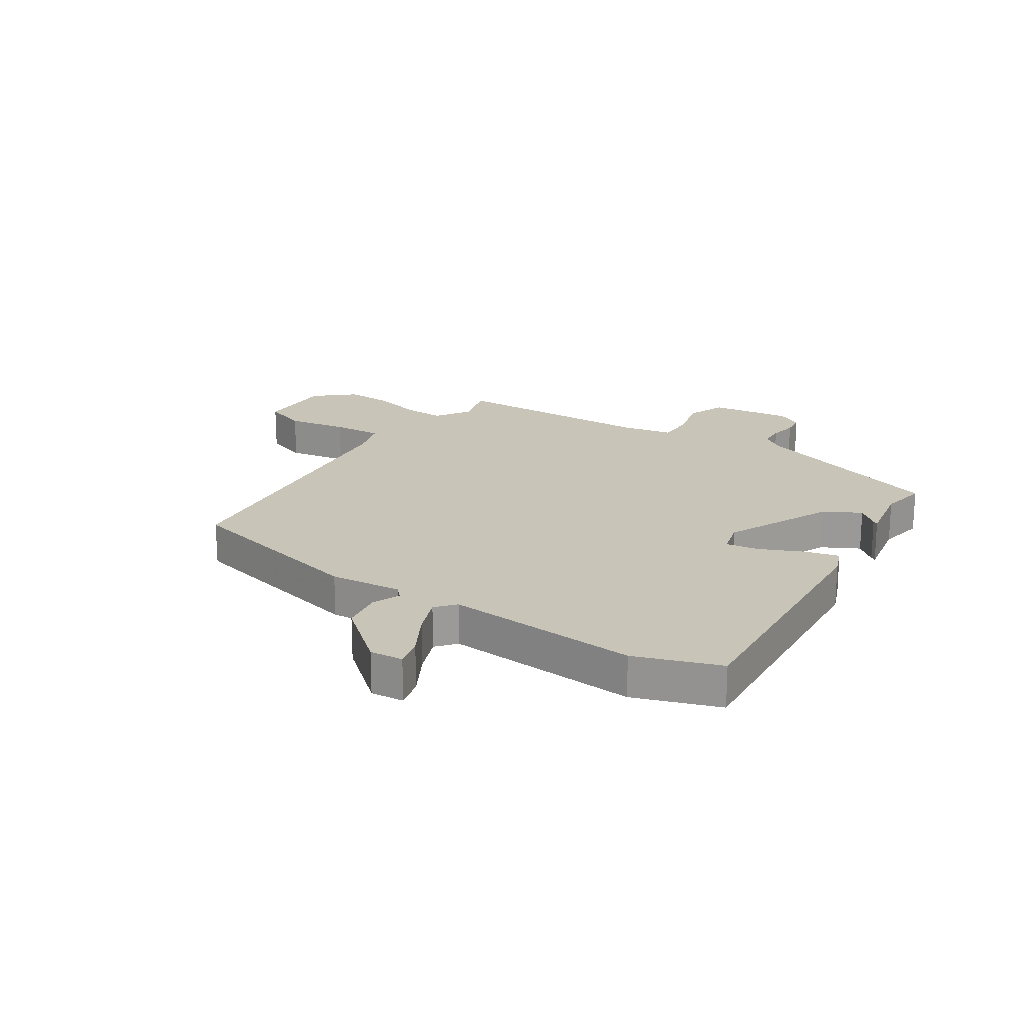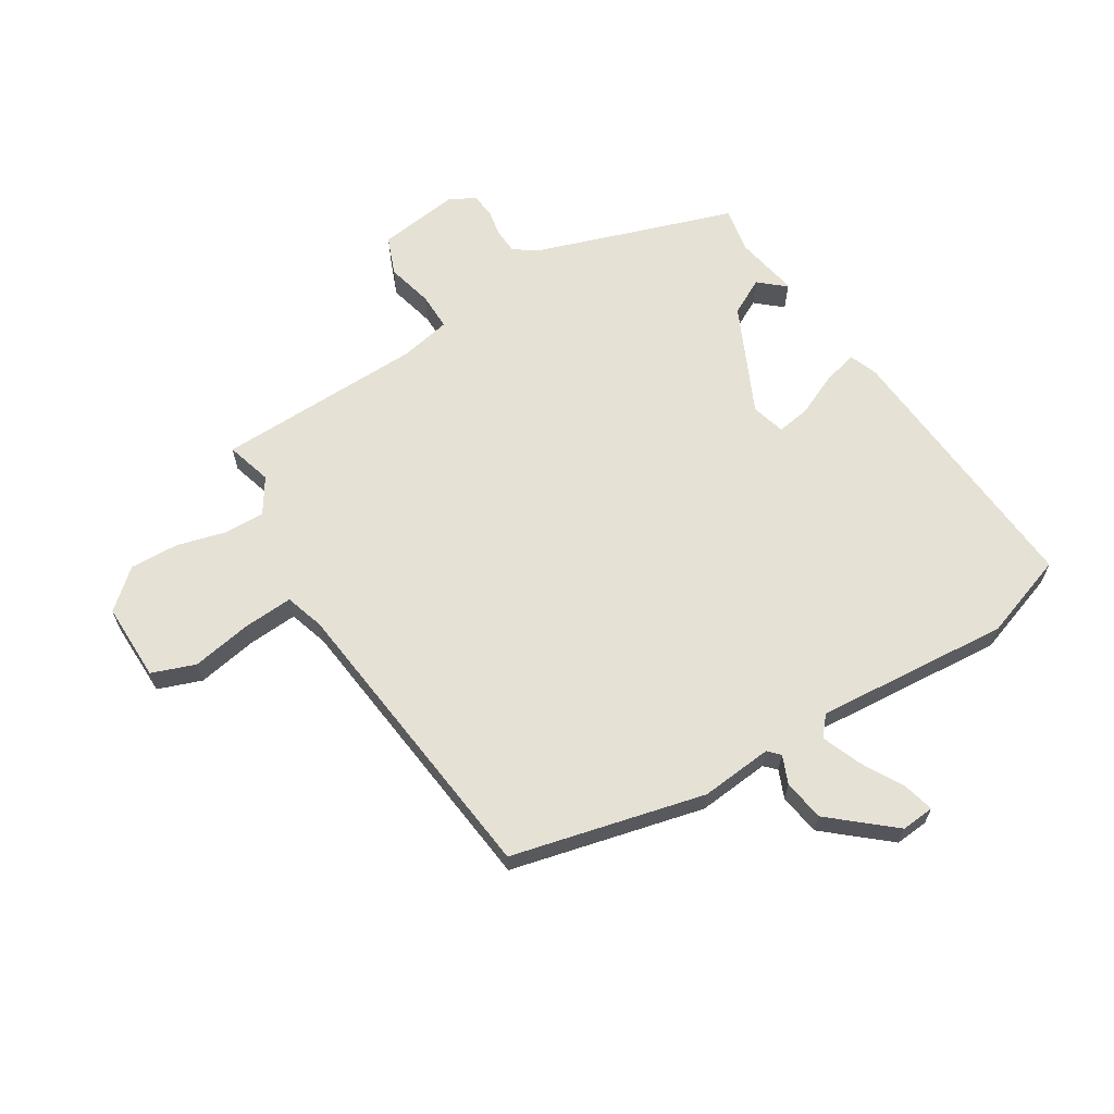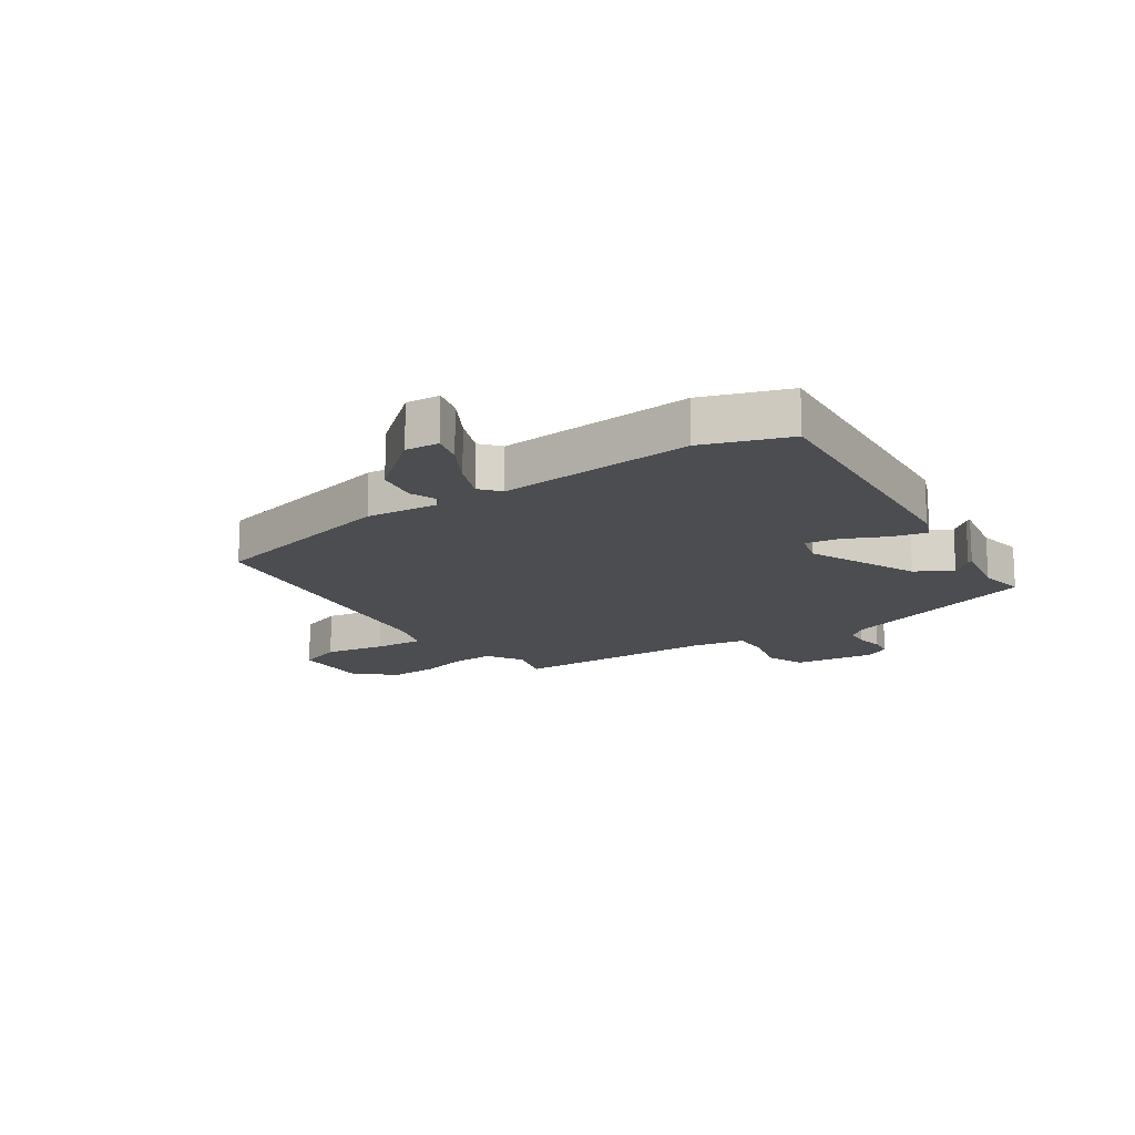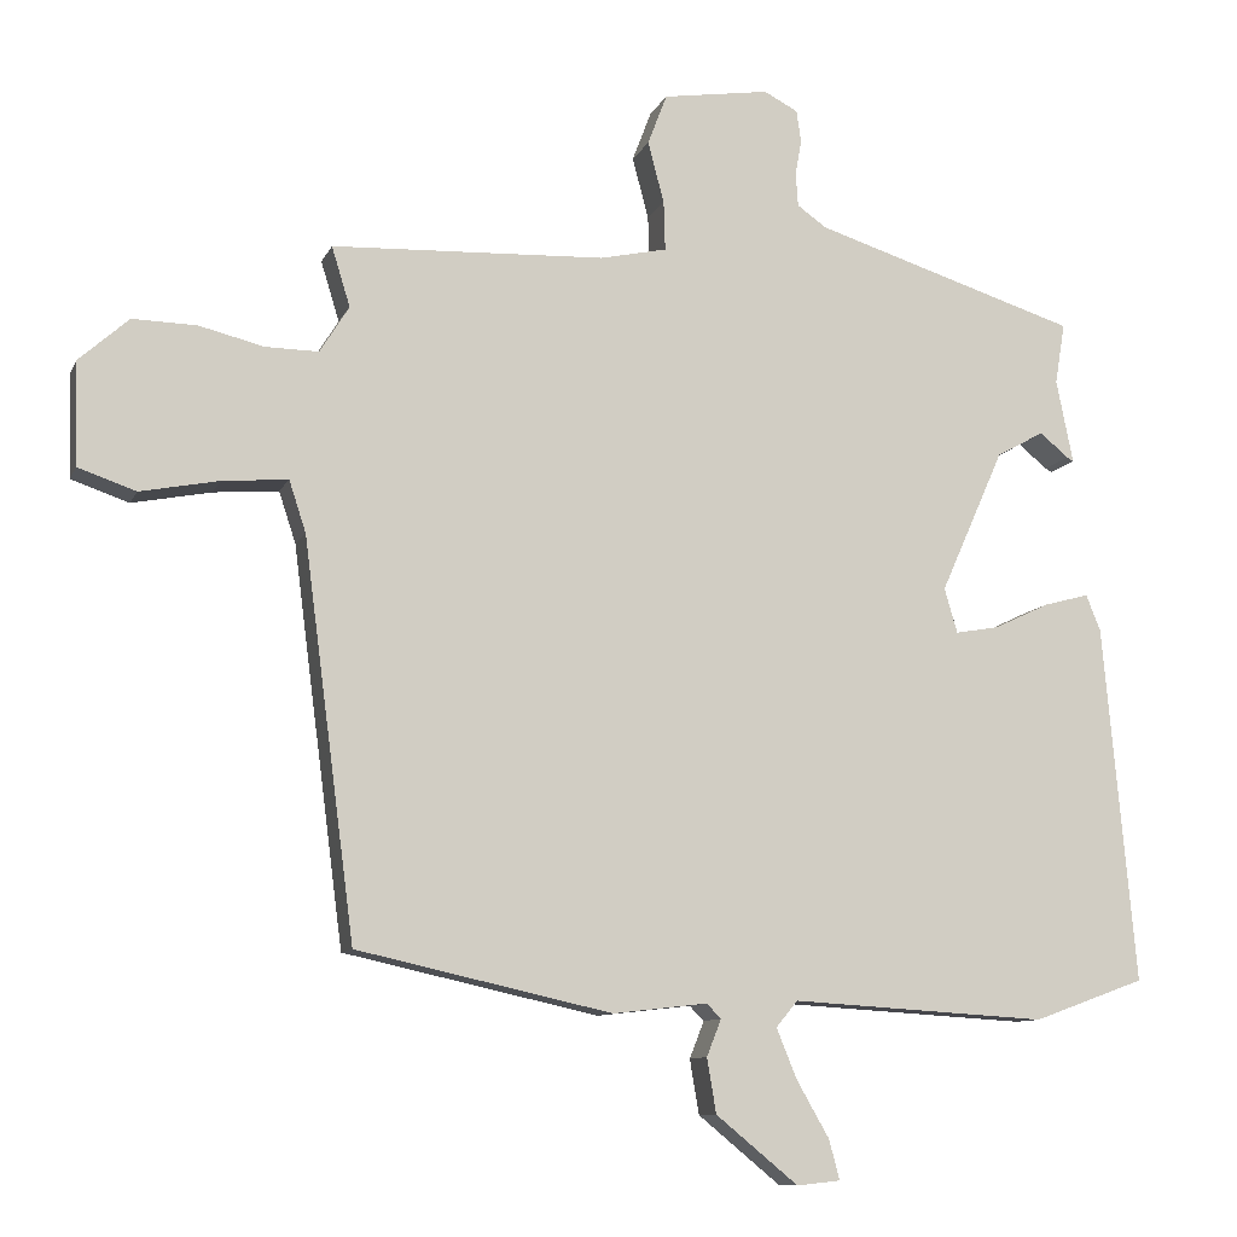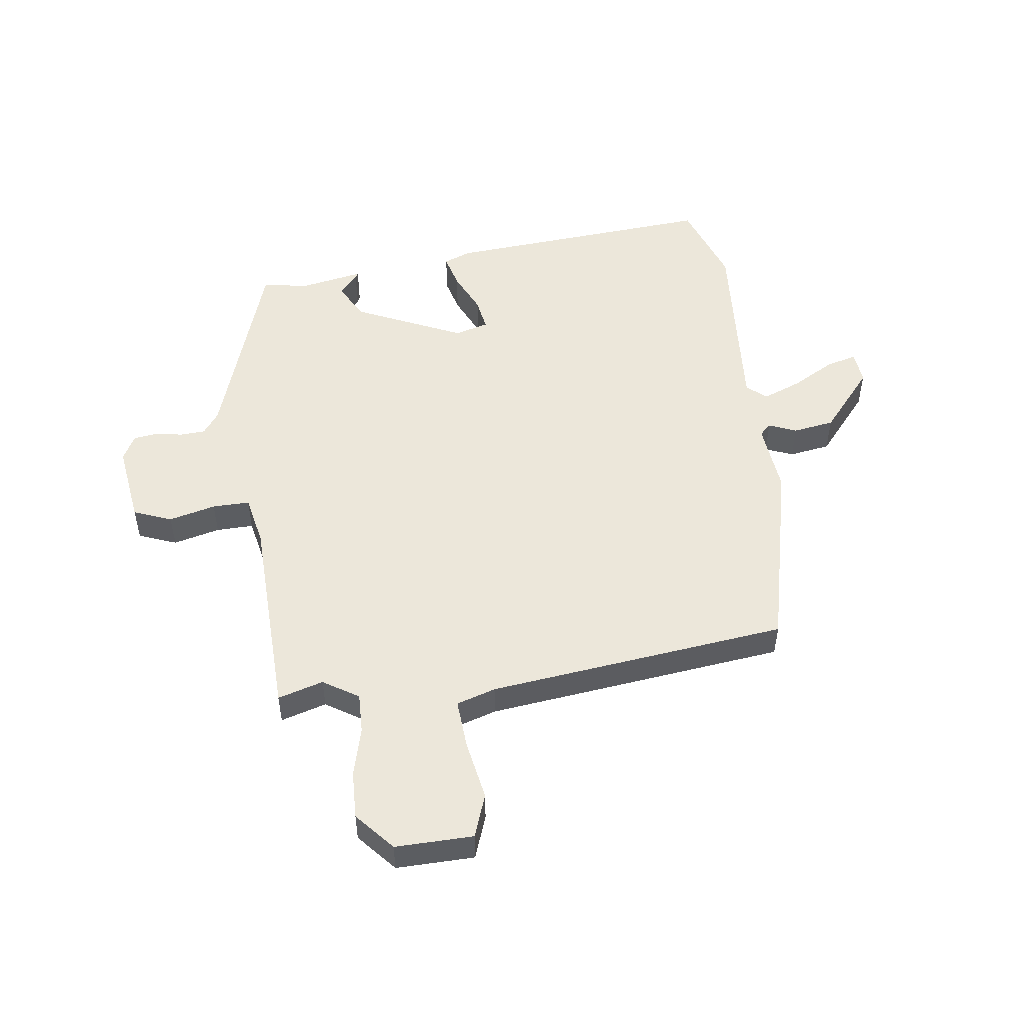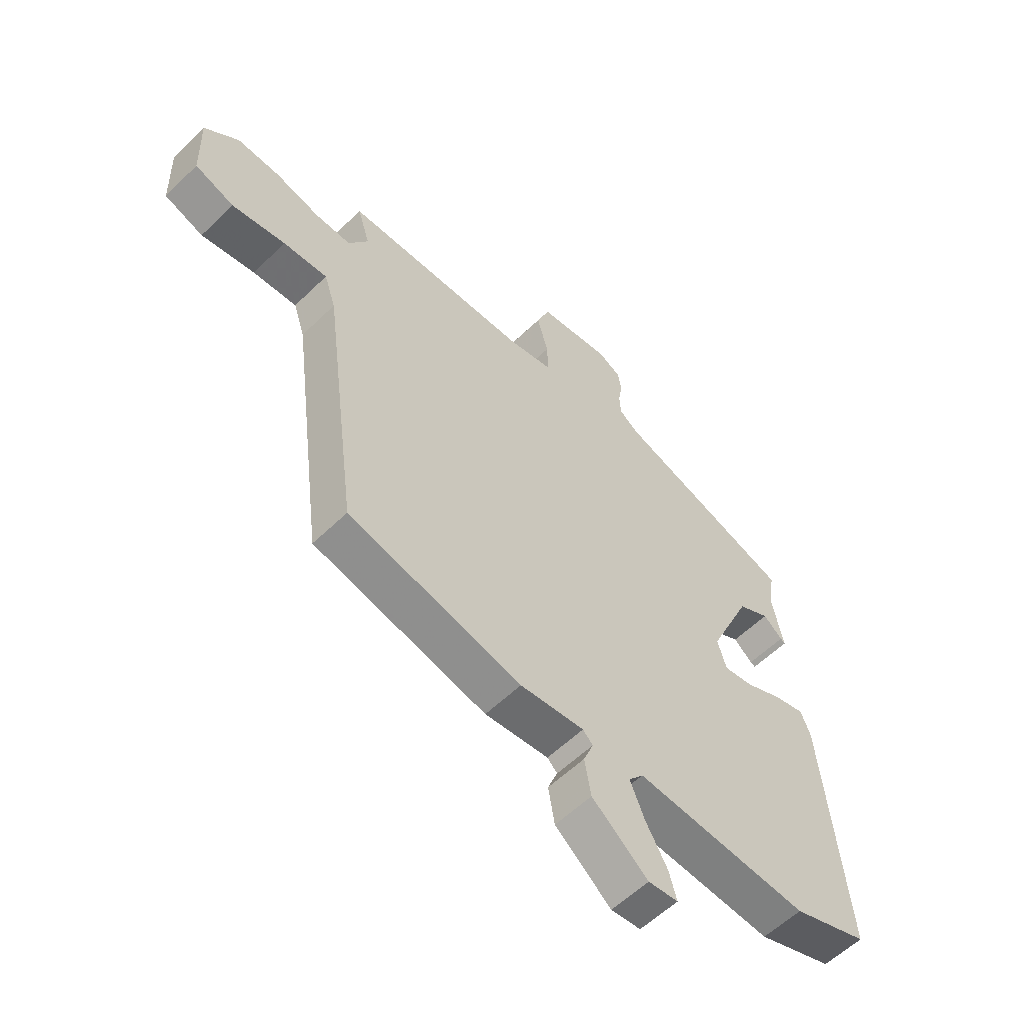
<metadata>
{"format":"obj","ext":"obj","renderer":"f3d","projection":"perspective","resolution":1024,"background":"white","views":[{"elev":20.2,"azim":-145.8,"up":"+Y"},{"elev":64.2,"azim":149.3,"up":"+Y"},{"elev":-15.9,"azim":-145.2,"up":"+Y"},{"elev":-9.9,"azim":163.4,"up":"+Z"},{"elev":51.1,"azim":83.1,"up":"+Y"},{"elev":-57.8,"azim":135.1,"up":"+Z"}]}
</metadata>
<code>
v 0.521 0.07 0.436
v 0.497 0.07 0.358
v 0.535 0.07 0.297
v 0.604 0.07 0.298
v 0.689 0.07 0.319
v 0.772 0.07 0.321
v 0.837 0.07 0.263
v 0.833 0.07 0.129
v 0.758 0.07 0.103
v 0.655 0.07 0.123
v 0.57 0.07 0.13
v 0.548 0.07 0.063
v 0.481 0.07 -0.451
v 0.149 0.07 -0.525
v 0.026 0.07 -0.511
v 0.007 0.07 -0.53
v 0.026 0.07 -0.578
v 0.014 0.07 -0.649
v -0.093 0.07 -0.737
v -0.15 0.07 -0.731
v -0.136 0.07 -0.679
v -0.094 0.07 -0.606
v -0.067 0.07 -0.54
v -0.095 0.07 -0.506
v -0.429 0.07 -0.526
v -0.574 0.07 -0.473
v -0.532 0.07 -0.007
v -0.513 0.07 0.04
v -0.454 0.07 0.024
v -0.382 0.07 -0.01
v -0.325 0.07 -0.02
v -0.308 0.07 0.038
v -0.391 0.07 0.225
v -0.453 0.07 0.259
v -0.49 0.07 0.228
v -0.499 0.07 0.223
v -0.477 0.07 0.332
v -0.49 0.07 0.411
v -0.146 0.07 0.52
v -0.108 0.07 0.547
v -0.105 0.07 0.59
v -0.113 0.07 0.637
v -0.107 0.07 0.678
v -0.063 0.07 0.701
v 0.076 0.07 0.68
v 0.101 0.07 0.614
v 0.08 0.07 0.534
v 0.078 0.07 0.47
v 0.165 0.07 0.451
v 0.521 0 0.436
v 0.497 0 0.358
v 0.535 0 0.297
v 0.604 0 0.298
v 0.689 0 0.319
v 0.772 0 0.321
v 0.837 0 0.263
v 0.833 0 0.129
v 0.758 0 0.103
v 0.655 0 0.123
v 0.57 0 0.13
v 0.548 0 0.063
v 0.481 0 -0.451
v 0.149 0 -0.525
v 0.026 0 -0.511
v 0.007 0 -0.53
v 0.026 0 -0.578
v 0.014 0 -0.649
v -0.093 0 -0.737
v -0.15 0 -0.731
v -0.136 0 -0.679
v -0.094 0 -0.606
v -0.067 0 -0.54
v -0.095 0 -0.506
v -0.429 0 -0.526
v -0.574 0 -0.473
v -0.532 0 -0.007
v -0.513 0 0.04
v -0.454 0 0.024
v -0.382 0 -0.01
v -0.325 0 -0.02
v -0.308 0 0.038
v -0.391 0 0.225
v -0.453 0 0.259
v -0.49 0 0.228
v -0.499 0 0.223
v -0.477 0 0.332
v -0.49 0 0.411
v -0.146 0 0.52
v -0.108 0 0.547
v -0.105 0 0.59
v -0.113 0 0.637
v -0.107 0 0.678
v -0.063 0 0.701
v 0.076 0 0.68
v 0.101 0 0.614
v 0.08 0 0.534
v 0.078 0 0.47
v 0.165 0 0.451
f 45 46 47
f 44 45 47
f 43 44 47
f 42 43 47
f 41 42 47
f 40 41 47 48
f 39 40 48
f 37 38 39 48
f 34 35 36 37
f 37 48 49
f 34 37 49
f 33 34 49
f 28 29 30
f 27 28 30
f 26 27 30
f 25 26 30
f 24 25 30
f 23 24 30 31
f 20 21 22
f 19 20 22
f 18 19 22
f 17 18 22
f 16 17 22
f 15 16 22 23
f 12 13 14 15
f 23 31 32
f 15 23 32
f 12 15 32
f 11 12 32
f 8 9 10
f 7 8 10
f 6 7 10
f 5 6 10
f 4 5 10
f 3 4 10 11
f 49 1 2
f 33 49 2
f 32 33 2
f 2 3 11 32
f 96 95 94
f 96 94 93
f 96 93 92
f 96 92 91
f 96 91 90
f 97 96 90 89
f 97 89 88
f 97 88 87 86
f 86 85 84 83
f 98 97 86
f 98 86 83
f 98 83 82
f 79 78 77
f 79 77 76
f 79 76 75
f 79 75 74
f 79 74 73
f 80 79 73 72
f 71 70 69
f 71 69 68
f 71 68 67
f 71 67 66
f 71 66 65
f 72 71 65 64
f 64 63 62 61
f 81 80 72
f 81 72 64
f 81 64 61
f 81 61 60
f 59 58 57
f 59 57 56
f 59 56 55
f 59 55 54
f 59 54 53
f 60 59 53 52
f 51 50 98
f 51 98 82
f 51 82 81
f 81 60 52 51
f 1 50 51 2
f 2 51 52 3
f 3 52 53 4
f 4 53 54 5
f 5 54 55 6
f 6 55 56 7
f 7 56 57 8
f 8 57 58 9
f 9 58 59 10
f 10 59 60 11
f 11 60 61 12
f 12 61 62 13
f 13 62 63 14
f 14 63 64 15
f 15 64 65 16
f 16 65 66 17
f 17 66 67 18
f 18 67 68 19
f 19 68 69 20
f 20 69 70 21
f 21 70 71 22
f 22 71 72 23
f 23 72 73 24
f 24 73 74 25
f 25 74 75 26
f 26 75 76 27
f 27 76 77 28
f 28 77 78 29
f 29 78 79 30
f 30 79 80 31
f 31 80 81 32
f 32 81 82 33
f 33 82 83 34
f 34 83 84 35
f 35 84 85 36
f 36 85 86 37
f 37 86 87 38
f 38 87 88 39
f 39 88 89 40
f 40 89 90 41
f 41 90 91 42
f 42 91 92 43
f 43 92 93 44
f 44 93 94 45
f 45 94 95 46
f 46 95 96 47
f 47 96 97 48
f 48 97 98 49
f 49 98 50 1

</code>
